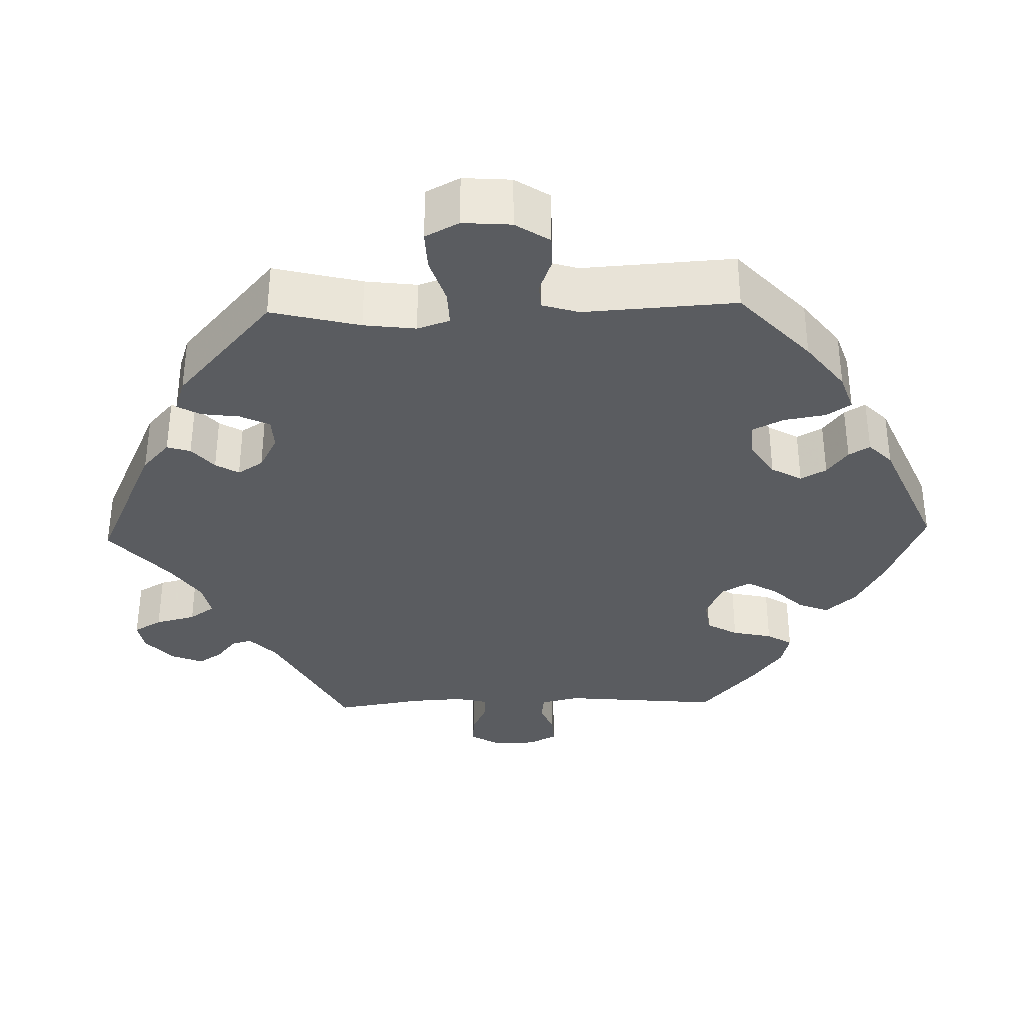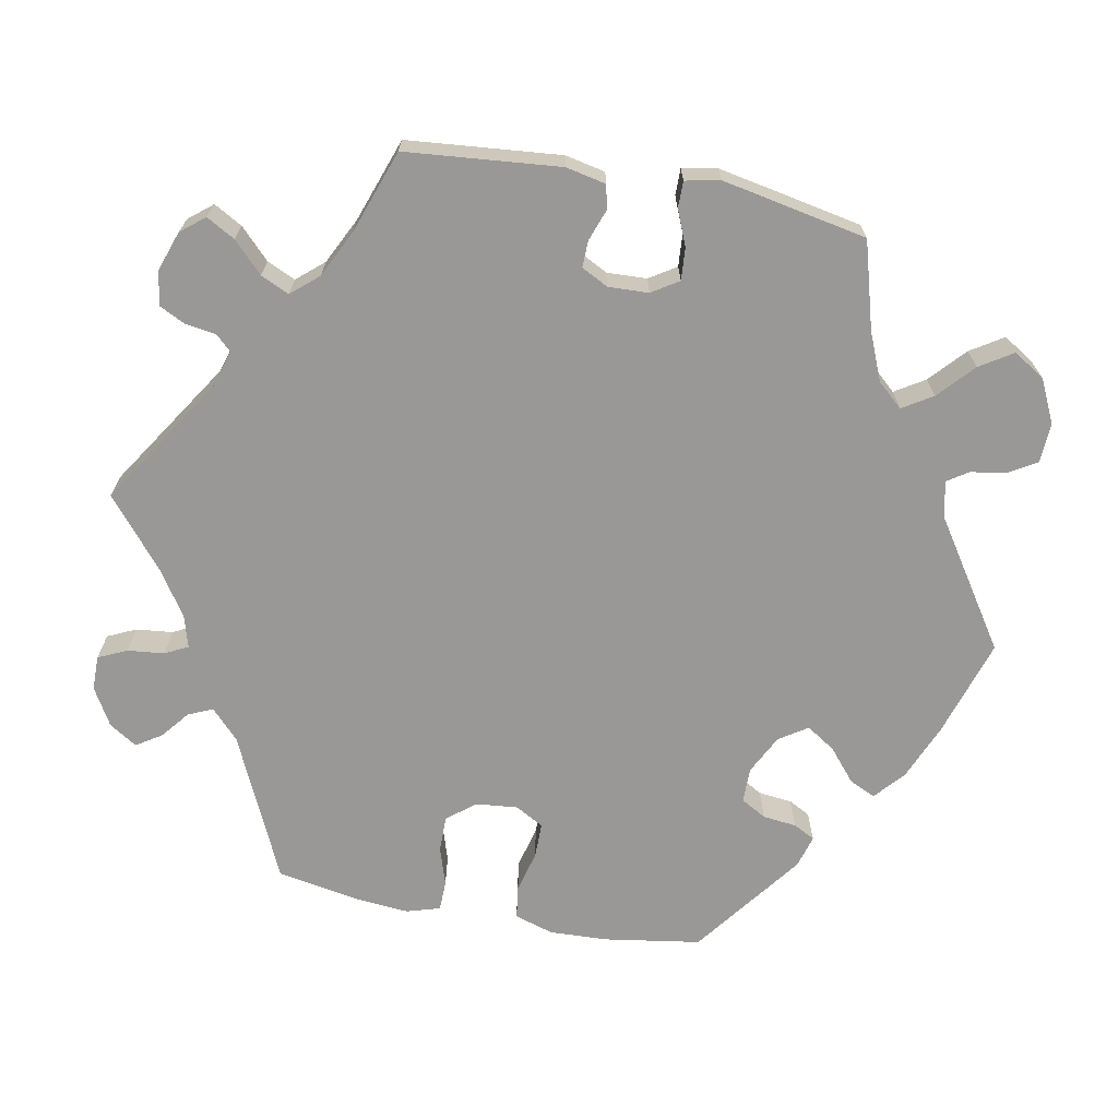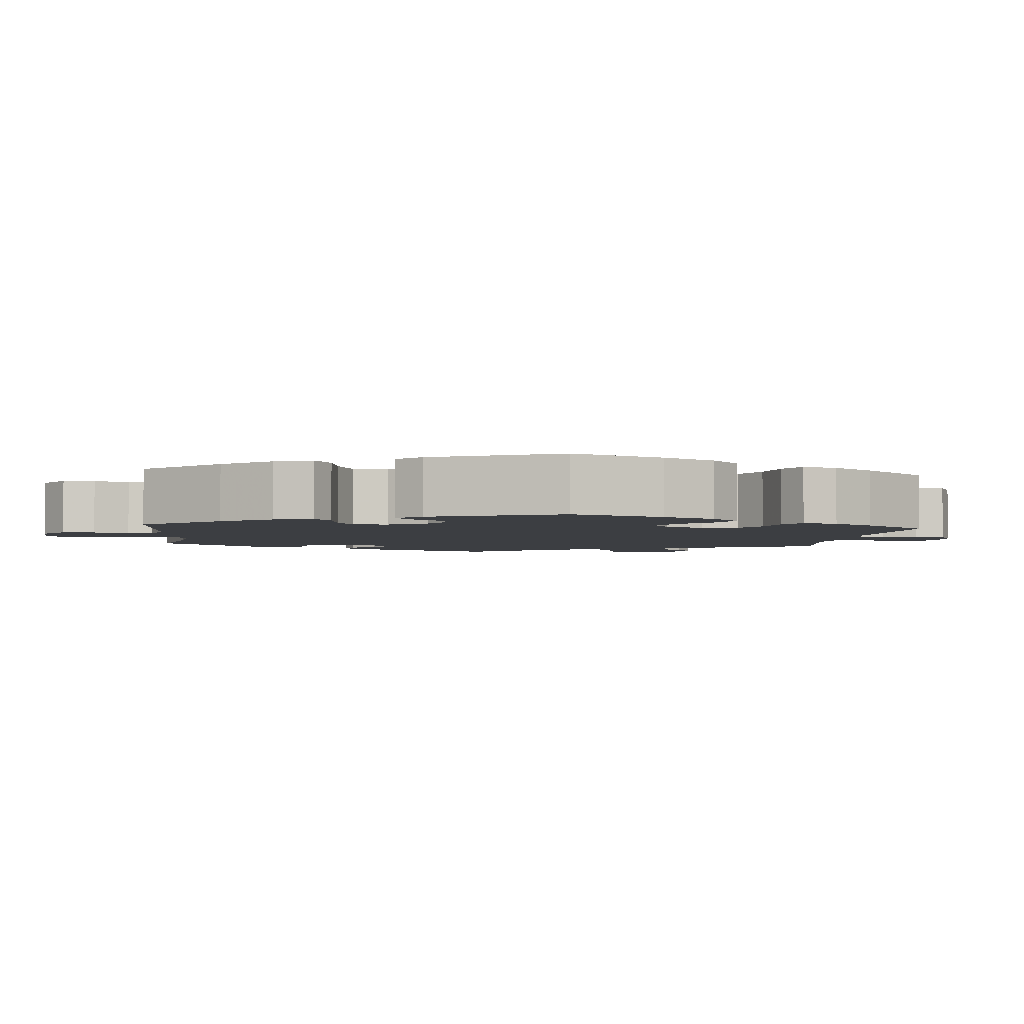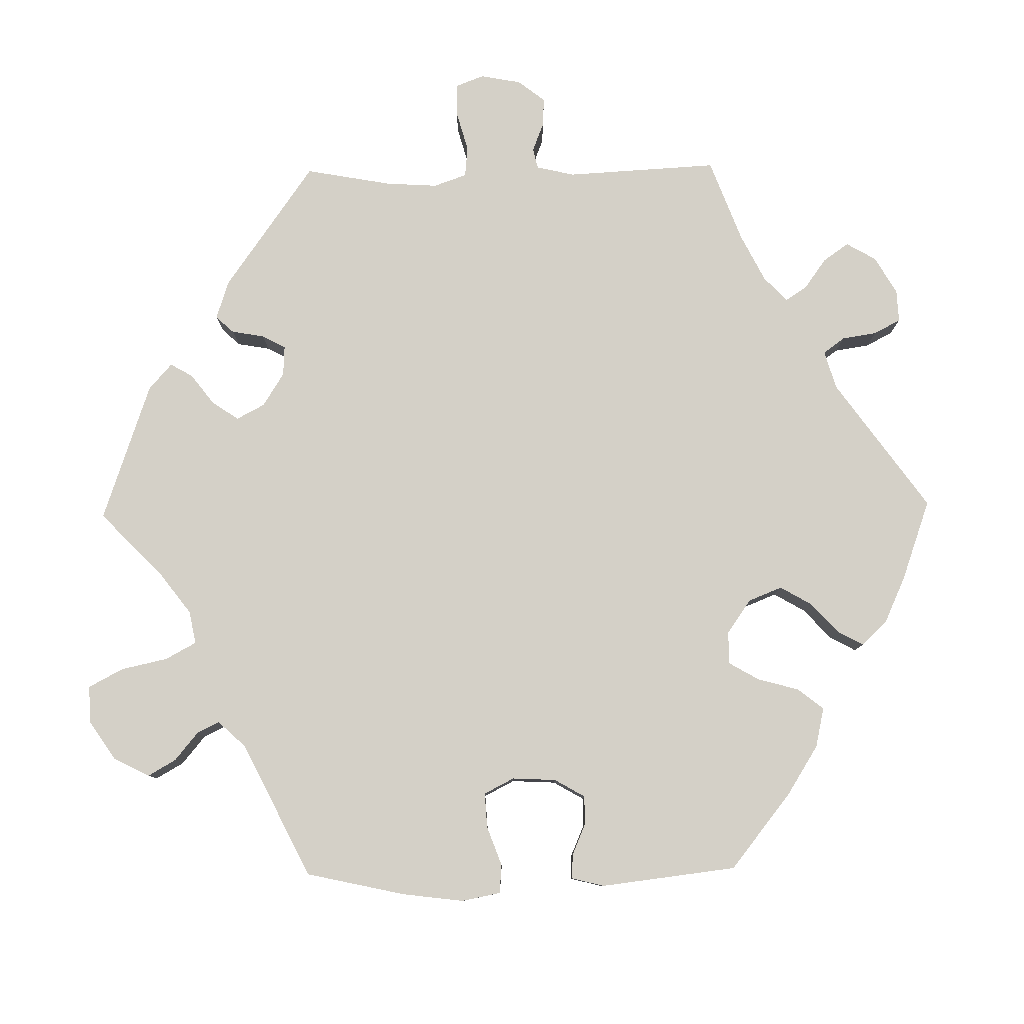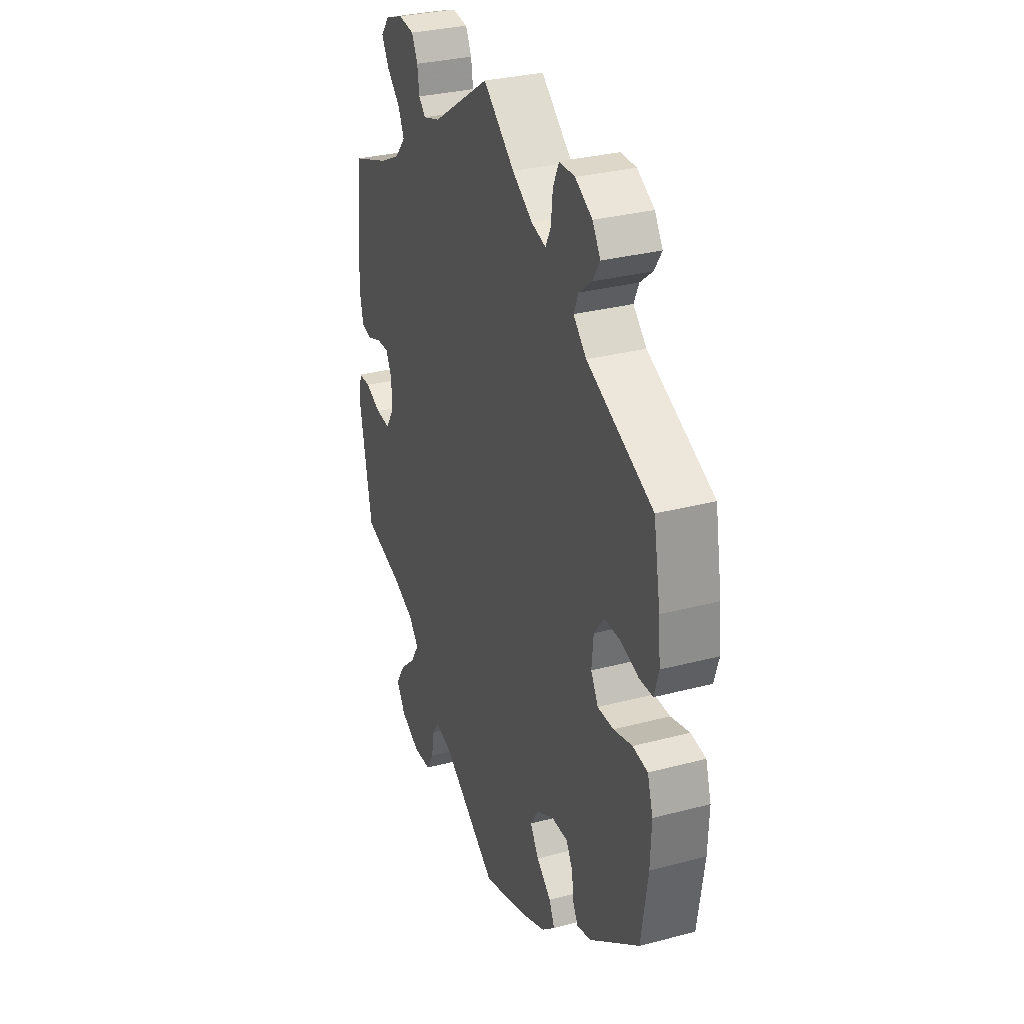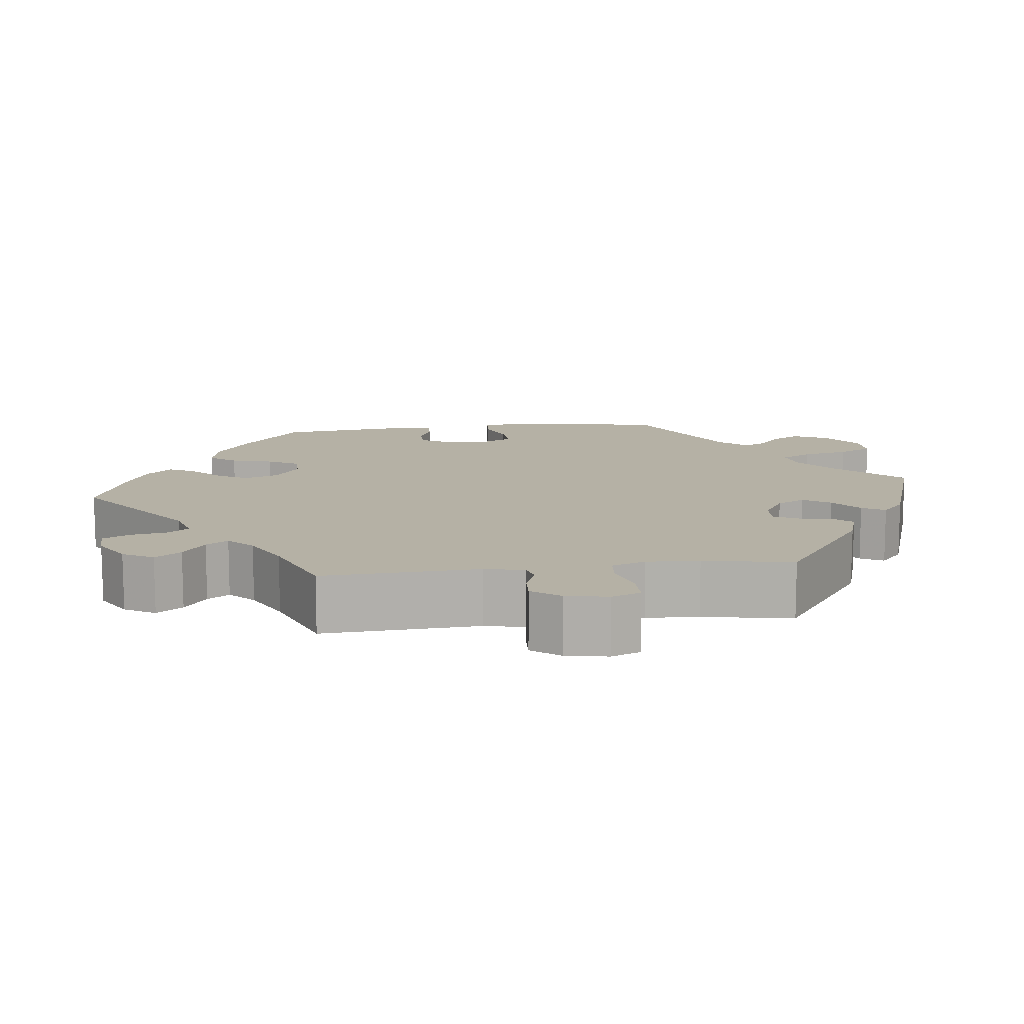
<metadata>
{"format":"obj","ext":"obj","renderer":"f3d","projection":"perspective","resolution":1024,"background":"white","views":[{"elev":-33.9,"azim":151.7,"up":"+Y"},{"elev":-68.6,"azim":79.4,"up":"+Y"},{"elev":-3.2,"azim":-126.3,"up":"+Y"},{"elev":79.9,"azim":-150.9,"up":"+Y"},{"elev":30.9,"azim":-110.7,"up":"+Z"},{"elev":11.9,"azim":22.9,"up":"+Y"}]}
</metadata>
<code>
v 0.166 0.07 0.469
v 0.215 0.07 0.454
v 0.234 0.07 0.474
v 0.24 0.07 0.514
v 0.257 0.07 0.548
v 0.302 0.07 0.554
v 0.353 0.07 0.536
v 0.378 0.07 0.505
v 0.357 0.07 0.468
v 0.318 0.07 0.43
v 0.301 0.07 0.393
v 0.331 0.07 0.358
v 0.391 0.07 0.328
v 0.5 0.07 0.289
v 0.518 0.07 0.088
v 0.507 0.07 0.036
v 0.476 0.07 0.029
v 0.435 0.07 0.044
v 0.4 0.07 0.045
v 0.382 0.07 0.01
v 0.384 0.07 -0.042
v 0.406 0.07 -0.077
v 0.448 0.07 -0.074
v 0.494 0.07 -0.055
v 0.528 0.07 -0.055
v 0.537 0.07 -0.1
v 0.5 0.07 -0.289
v 0.387 0.07 -0.321
v 0.325 0.07 -0.347
v 0.296 0.07 -0.38
v 0.32 0.07 -0.419
v 0.366 0.07 -0.461
v 0.393 0.07 -0.504
v 0.367 0.07 -0.545
v 0.311 0.07 -0.572
v 0.259 0.07 -0.569
v 0.238 0.07 -0.533
v 0.23 0.07 -0.486
v 0.212 0.07 -0.459
v 0.164 0.07 -0.47
v 0.001 0.07 -0.578
v -0.126 0.07 -0.538
v -0.2 0.07 -0.507
v -0.239 0.07 -0.473
v -0.223 0.07 -0.439
v -0.181 0.07 -0.404
v -0.156 0.07 -0.366
v -0.18 0.07 -0.329
v -0.231 0.07 -0.303
v -0.277 0.07 -0.303
v -0.296 0.07 -0.336
v -0.301 0.07 -0.38
v -0.316 0.07 -0.408
v -0.358 0.07 -0.396
v -0.501 0.07 -0.289
v -0.52 0.07 -0.164
v -0.523 0.07 -0.088
v -0.507 0.07 -0.037
v -0.464 0.07 -0.031
v -0.41 0.07 -0.045
v -0.364 0.07 -0.045
v -0.343 0.07 -0.008
v -0.348 0.07 0.046
v -0.377 0.07 0.083
v -0.424 0.07 0.083
v -0.475 0.07 0.067
v -0.514 0.07 0.068
v -0.527 0.07 0.112
v -0.521 0.07 0.178
v -0.501 0.07 0.289
v -0.312 0.07 0.375
v -0.274 0.07 0.411
v -0.288 0.07 0.443
v -0.324 0.07 0.472
v -0.345 0.07 0.505
v -0.322 0.07 0.541
v -0.273 0.07 0.569
v -0.228 0.07 0.569
v -0.211 0.07 0.532
v -0.206 0.07 0.484
v -0.191 0.07 0.454
v -0.149 0.07 0.466
v -0.091 0.07 0.504
v -0.001 0.07 0.578
v 0.166 0 0.469
v 0.215 0 0.454
v 0.234 0 0.474
v 0.24 0 0.514
v 0.257 0 0.548
v 0.302 0 0.554
v 0.353 0 0.536
v 0.378 0 0.505
v 0.357 0 0.468
v 0.318 0 0.43
v 0.301 0 0.393
v 0.331 0 0.358
v 0.391 0 0.328
v 0.5 0 0.289
v 0.518 0 0.088
v 0.507 0 0.036
v 0.476 0 0.029
v 0.435 0 0.044
v 0.4 0 0.045
v 0.382 0 0.01
v 0.384 0 -0.042
v 0.406 0 -0.077
v 0.448 0 -0.074
v 0.494 0 -0.055
v 0.528 0 -0.055
v 0.537 0 -0.1
v 0.5 0 -0.289
v 0.387 0 -0.321
v 0.325 0 -0.347
v 0.296 0 -0.38
v 0.32 0 -0.419
v 0.366 0 -0.461
v 0.393 0 -0.504
v 0.367 0 -0.545
v 0.311 0 -0.572
v 0.259 0 -0.569
v 0.238 0 -0.533
v 0.23 0 -0.486
v 0.212 0 -0.459
v 0.164 0 -0.47
v 0.001 0 -0.578
v -0.126 0 -0.538
v -0.2 0 -0.507
v -0.239 0 -0.473
v -0.223 0 -0.439
v -0.181 0 -0.404
v -0.156 0 -0.366
v -0.18 0 -0.329
v -0.231 0 -0.303
v -0.277 0 -0.303
v -0.296 0 -0.336
v -0.301 0 -0.38
v -0.316 0 -0.408
v -0.358 0 -0.396
v -0.501 0 -0.289
v -0.52 0 -0.164
v -0.523 0 -0.088
v -0.507 0 -0.037
v -0.464 0 -0.031
v -0.41 0 -0.045
v -0.364 0 -0.045
v -0.343 0 -0.008
v -0.348 0 0.046
v -0.377 0 0.083
v -0.424 0 0.083
v -0.475 0 0.067
v -0.514 0 0.068
v -0.527 0 0.112
v -0.521 0 0.178
v -0.501 0 0.289
v -0.312 0 0.375
v -0.274 0 0.411
v -0.288 0 0.443
v -0.324 0 0.472
v -0.345 0 0.505
v -0.322 0 0.541
v -0.273 0 0.569
v -0.228 0 0.569
v -0.211 0 0.532
v -0.206 0 0.484
v -0.191 0 0.454
v -0.149 0 0.466
v -0.091 0 0.504
v -0.001 0 0.578
f 83 84 1
f 82 83 1 2
f 81 82 2
f 77 78 79 80
f 77 80 81
f 76 77 81
f 73 74 75 76
f 72 73 76 81
f 71 72 81 2
f 69 70 71 2
f 65 66 67 68
f 64 65 68 69
f 57 58 59 60
f 57 60 61
f 56 57 61
f 55 56 61
f 54 55 61 62
f 51 52 53 54
f 50 51 54 62
f 43 44 45 46
f 43 46 47
f 40 41 42 43
f 39 40 43 47
f 35 36 37 38
f 35 38 39
f 34 35 39
f 31 32 33 34
f 30 31 34 39
f 29 30 39 47
f 25 26 27 28
f 23 24 25 28
f 22 23 28 29
f 21 22 29 47
f 15 16 17 18
f 13 14 15 18
f 12 13 18 19
f 11 12 19 20
f 7 8 9 10
f 7 10 11
f 6 7 11
f 3 4 5 6
f 3 6 11
f 2 3 11 20
f 64 69 2 20
f 63 64 20 21
f 49 50 62 63
f 48 49 63 21
f 21 47 48
f 85 168 167
f 86 85 167 166
f 86 166 165
f 164 163 162 161
f 165 164 161
f 165 161 160
f 160 159 158 157
f 165 160 157 156
f 86 165 156 155
f 86 155 154 153
f 152 151 150 149
f 153 152 149 148
f 144 143 142 141
f 145 144 141
f 145 141 140
f 145 140 139
f 146 145 139 138
f 138 137 136 135
f 146 138 135 134
f 130 129 128 127
f 131 130 127
f 127 126 125 124
f 131 127 124 123
f 122 121 120 119
f 123 122 119
f 123 119 118
f 118 117 116 115
f 123 118 115 114
f 131 123 114 113
f 112 111 110 109
f 112 109 108 107
f 113 112 107 106
f 131 113 106 105
f 102 101 100 99
f 102 99 98 97
f 103 102 97 96
f 104 103 96 95
f 94 93 92 91
f 95 94 91
f 95 91 90
f 90 89 88 87
f 95 90 87
f 104 95 87 86
f 104 86 153 148
f 105 104 148 147
f 147 146 134 133
f 105 147 133 132
f 132 131 105
f 1 85 86 2
f 2 86 87 3
f 3 87 88 4
f 4 88 89 5
f 5 89 90 6
f 6 90 91 7
f 7 91 92 8
f 8 92 93 9
f 9 93 94 10
f 10 94 95 11
f 11 95 96 12
f 12 96 97 13
f 13 97 98 14
f 14 98 99 15
f 15 99 100 16
f 16 100 101 17
f 17 101 102 18
f 18 102 103 19
f 19 103 104 20
f 20 104 105 21
f 21 105 106 22
f 22 106 107 23
f 23 107 108 24
f 24 108 109 25
f 25 109 110 26
f 26 110 111 27
f 27 111 112 28
f 28 112 113 29
f 29 113 114 30
f 30 114 115 31
f 31 115 116 32
f 32 116 117 33
f 33 117 118 34
f 34 118 119 35
f 35 119 120 36
f 36 120 121 37
f 37 121 122 38
f 38 122 123 39
f 39 123 124 40
f 40 124 125 41
f 41 125 126 42
f 42 126 127 43
f 43 127 128 44
f 44 128 129 45
f 45 129 130 46
f 46 130 131 47
f 47 131 132 48
f 48 132 133 49
f 49 133 134 50
f 50 134 135 51
f 51 135 136 52
f 52 136 137 53
f 53 137 138 54
f 54 138 139 55
f 55 139 140 56
f 56 140 141 57
f 57 141 142 58
f 58 142 143 59
f 59 143 144 60
f 60 144 145 61
f 61 145 146 62
f 62 146 147 63
f 63 147 148 64
f 64 148 149 65
f 65 149 150 66
f 66 150 151 67
f 67 151 152 68
f 68 152 153 69
f 69 153 154 70
f 70 154 155 71
f 71 155 156 72
f 72 156 157 73
f 73 157 158 74
f 74 158 159 75
f 75 159 160 76
f 76 160 161 77
f 77 161 162 78
f 78 162 163 79
f 79 163 164 80
f 80 164 165 81
f 81 165 166 82
f 82 166 167 83
f 83 167 168 84
f 84 168 85 1

</code>
